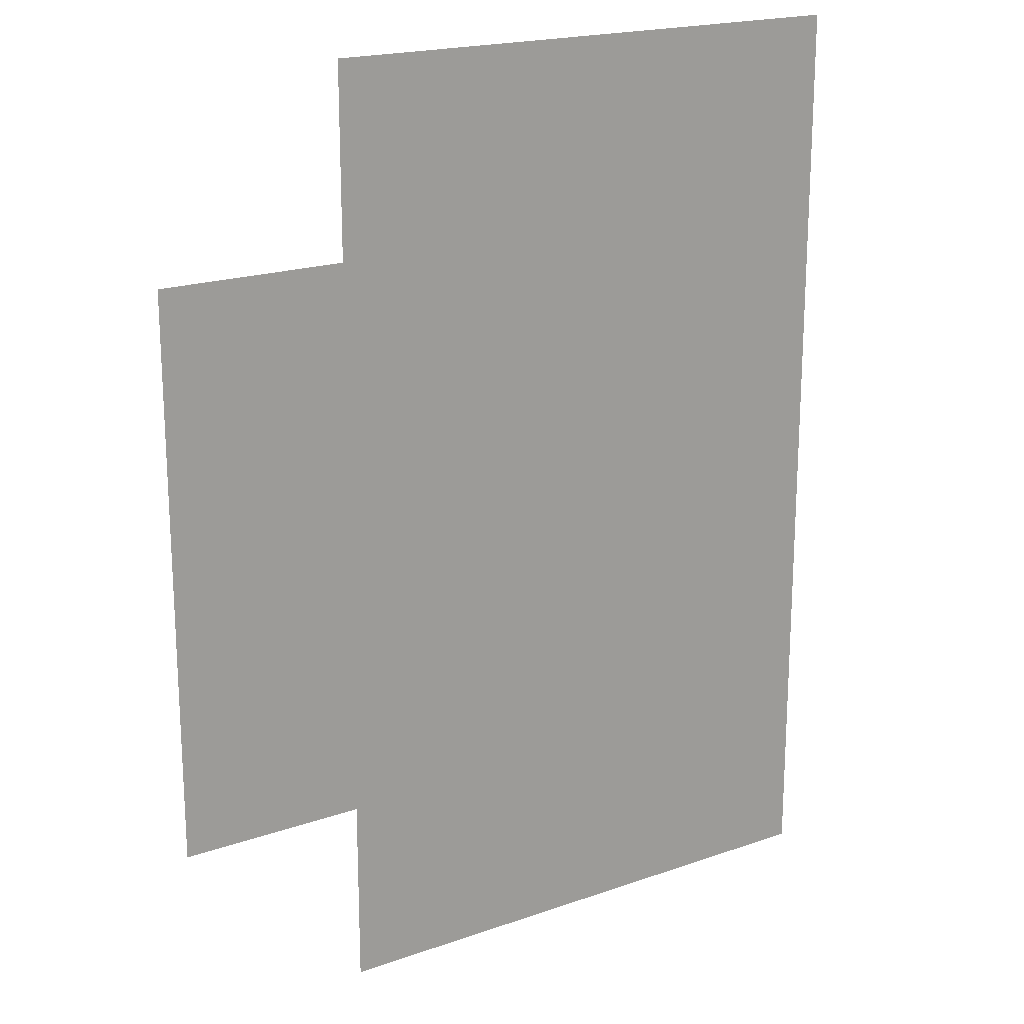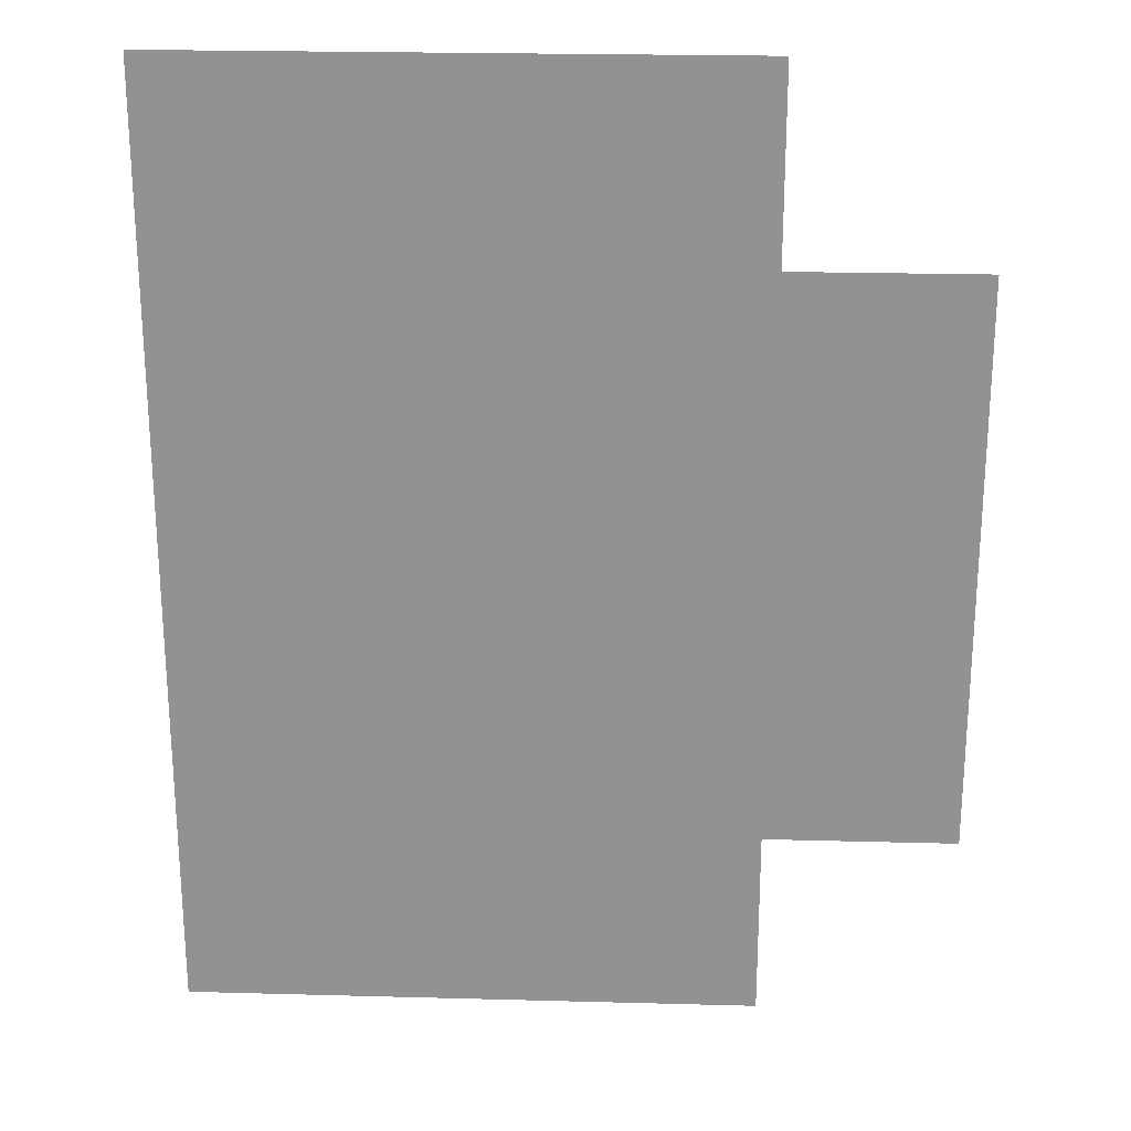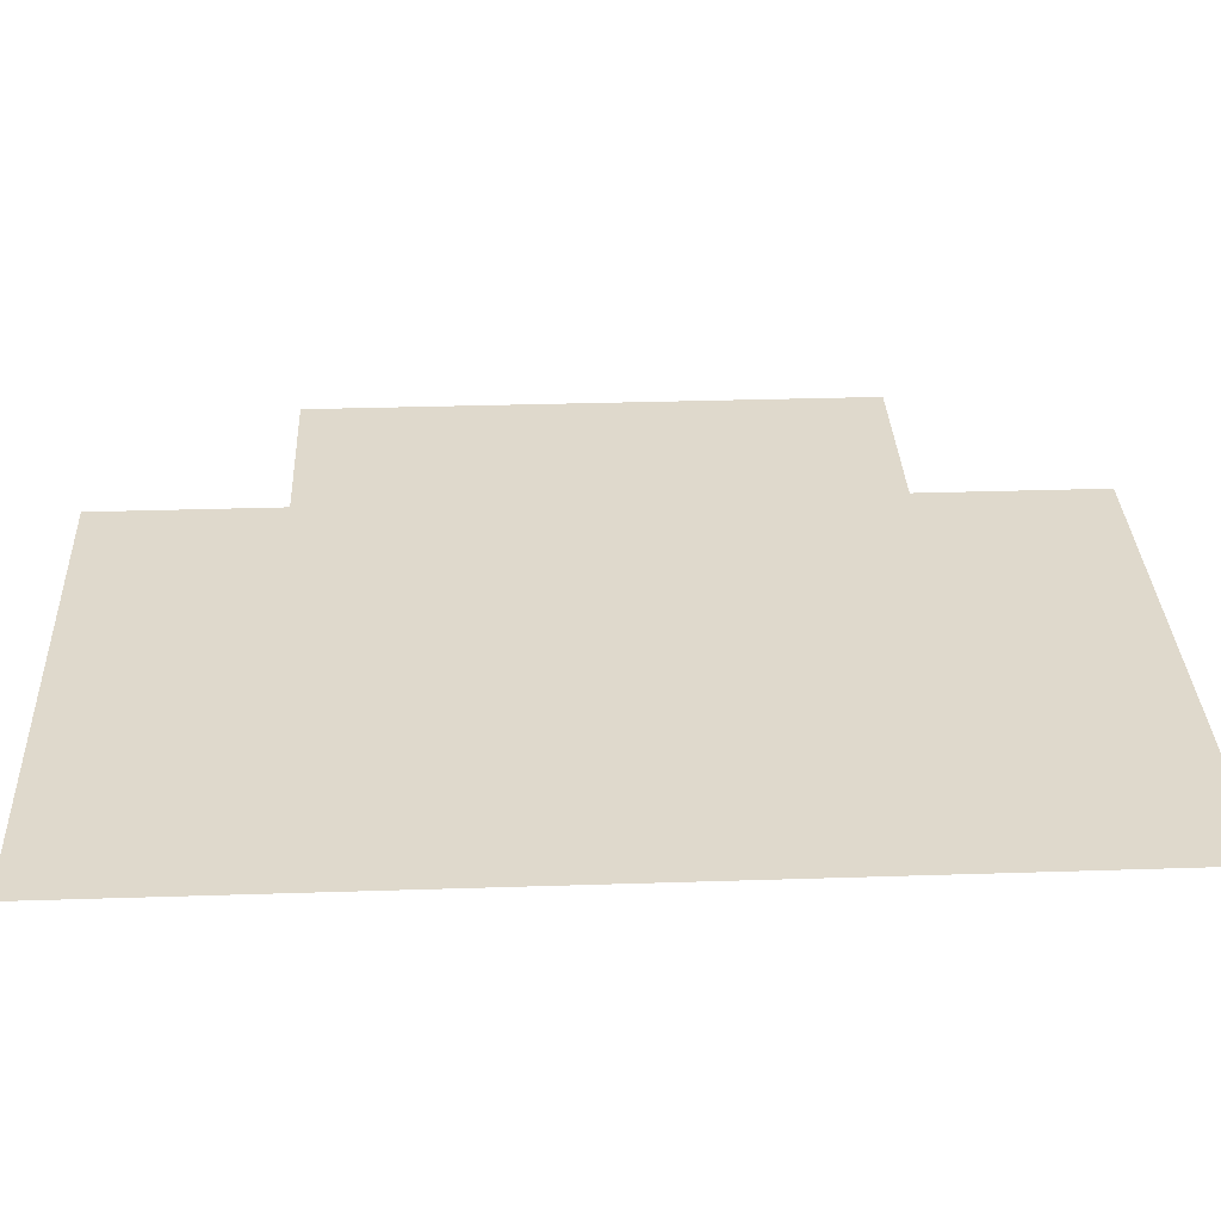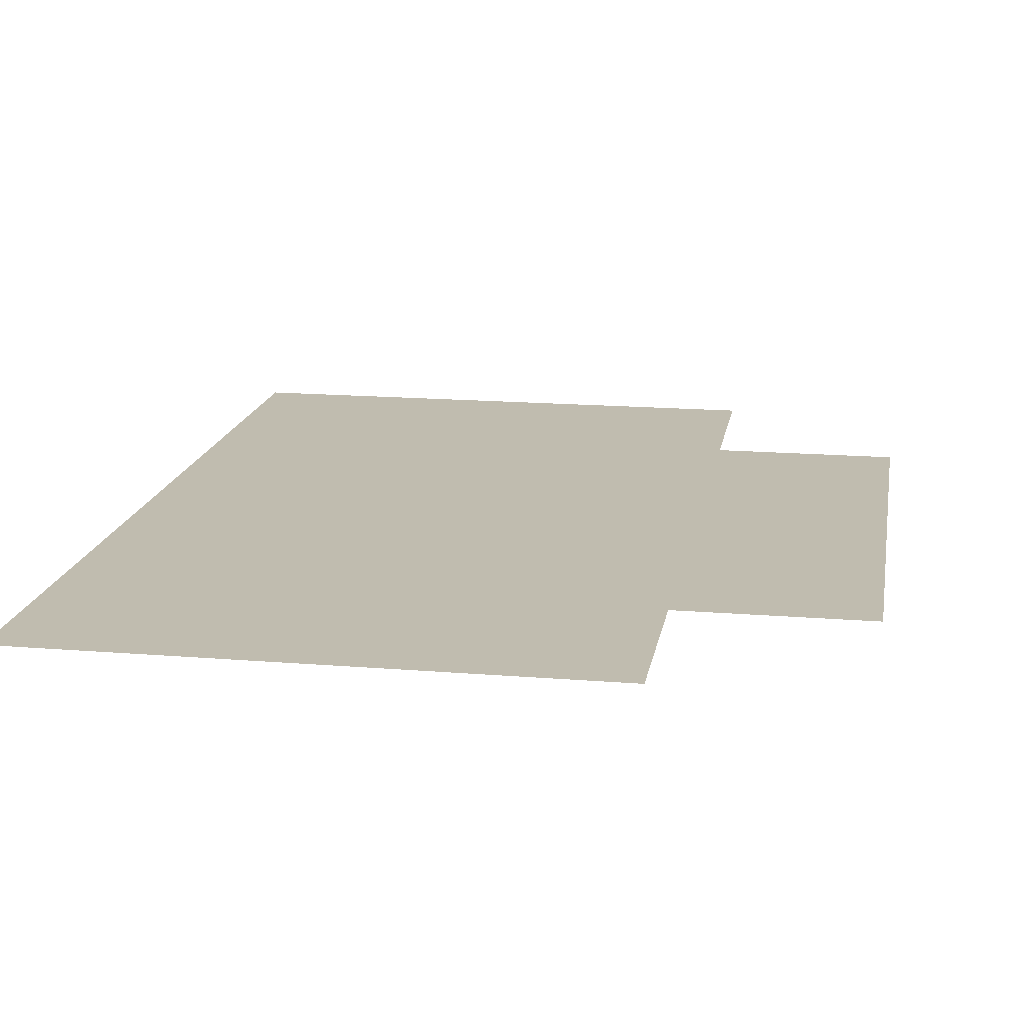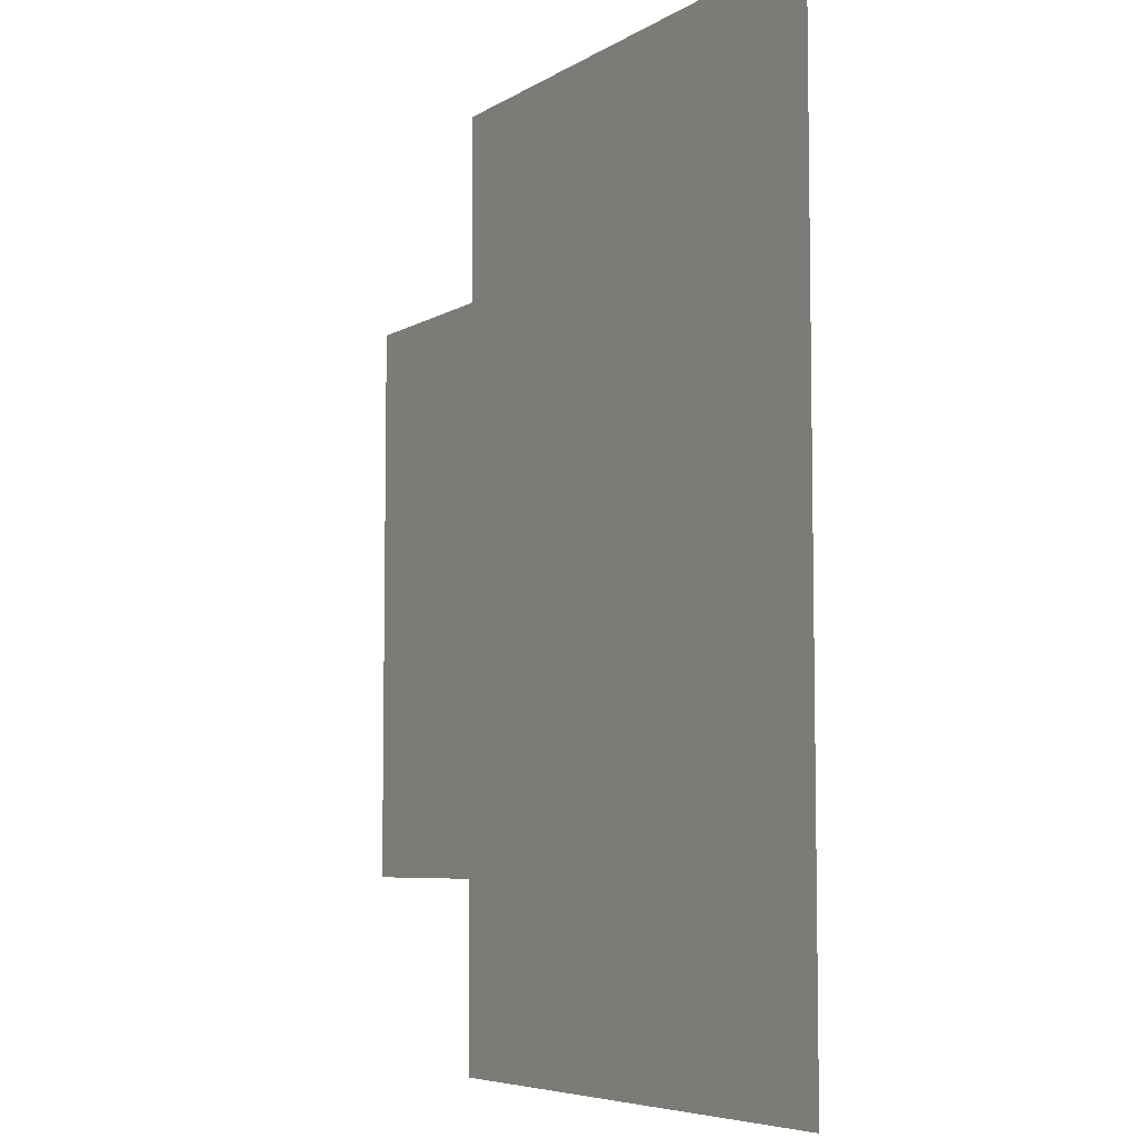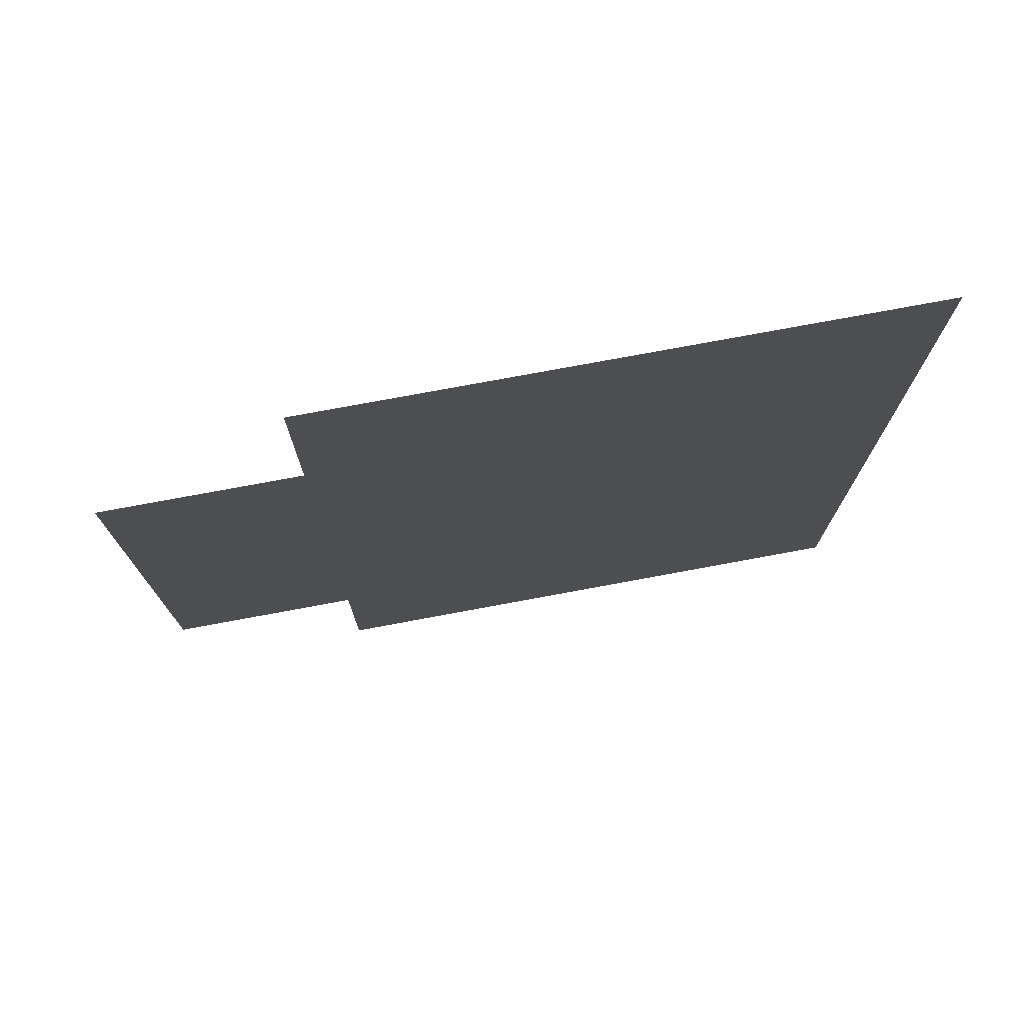
<metadata>
{"format":"obj","ext":"obj","renderer":"f3d","projection":"perspective","resolution":1024,"background":"white","views":[{"elev":19.4,"azim":-33.3,"up":"+Z"},{"elev":23.4,"azim":-177.4,"up":"+Z"},{"elev":32.3,"azim":87.4,"up":"+Y"},{"elev":16.3,"azim":-170.4,"up":"+Y"},{"elev":-6.3,"azim":59.4,"up":"+Z"},{"elev":76.5,"azim":-10.5,"up":"+Z"}]}
</metadata>
<code>
g RoadAsset31
v 6 2.07 6
v -6 2.07 6
v -6 2.07 -6
v 6 2.07 -6
v -6 2.07 10
v 6 2.07 10
v -10 2.07 -6
v -10 2.07 6
v -6 2.07 -10
v 6 2.07 -10
g RoadAsset31_0
f 3 2 1
f 4 3 1
f 1 2 5
f 6 1 5
f 2 3 7
f 8 2 7
f 9 3 4
f 10 9 4

</code>
